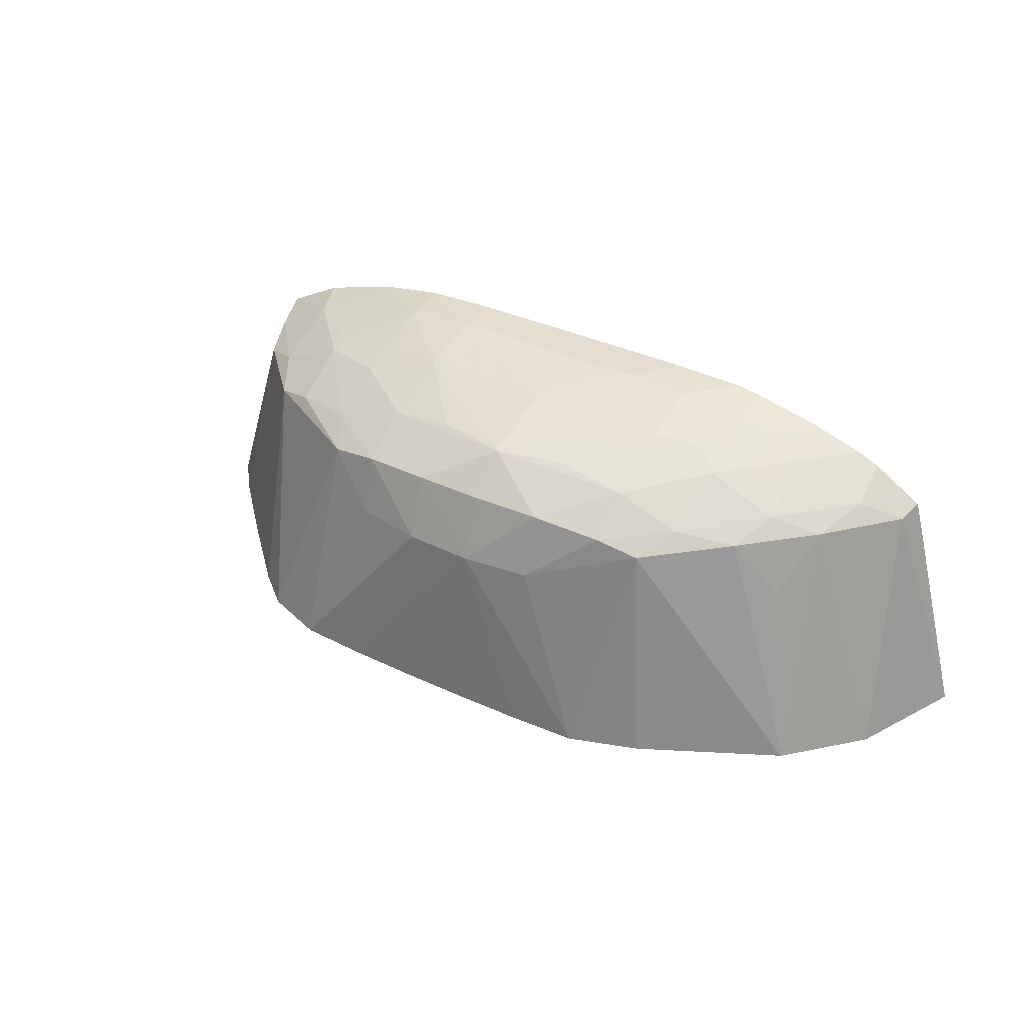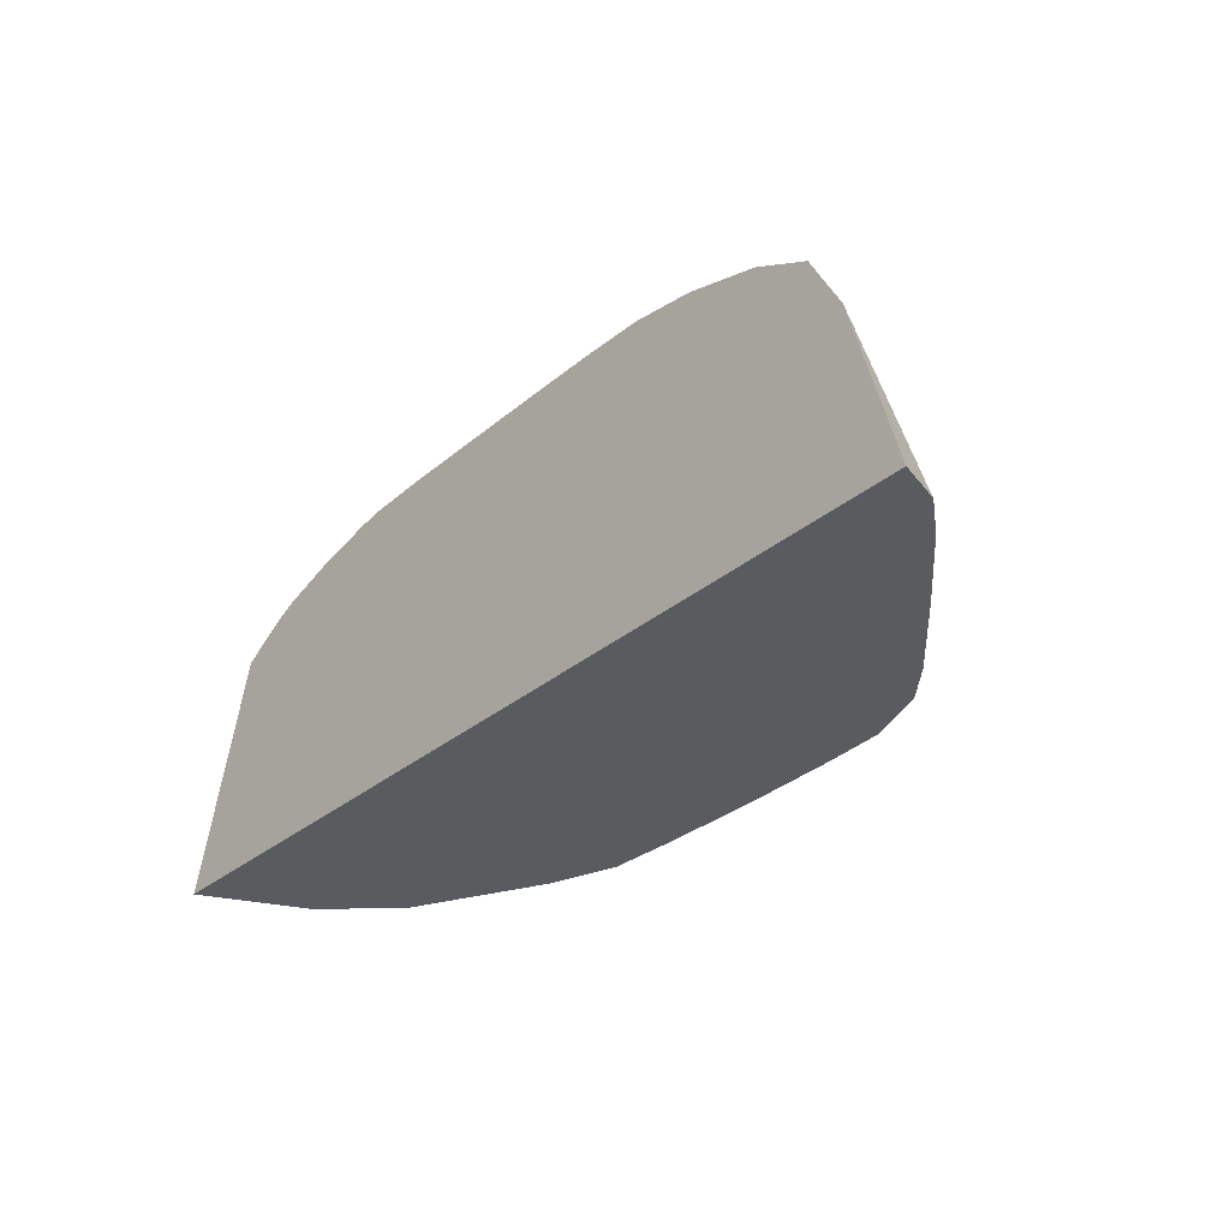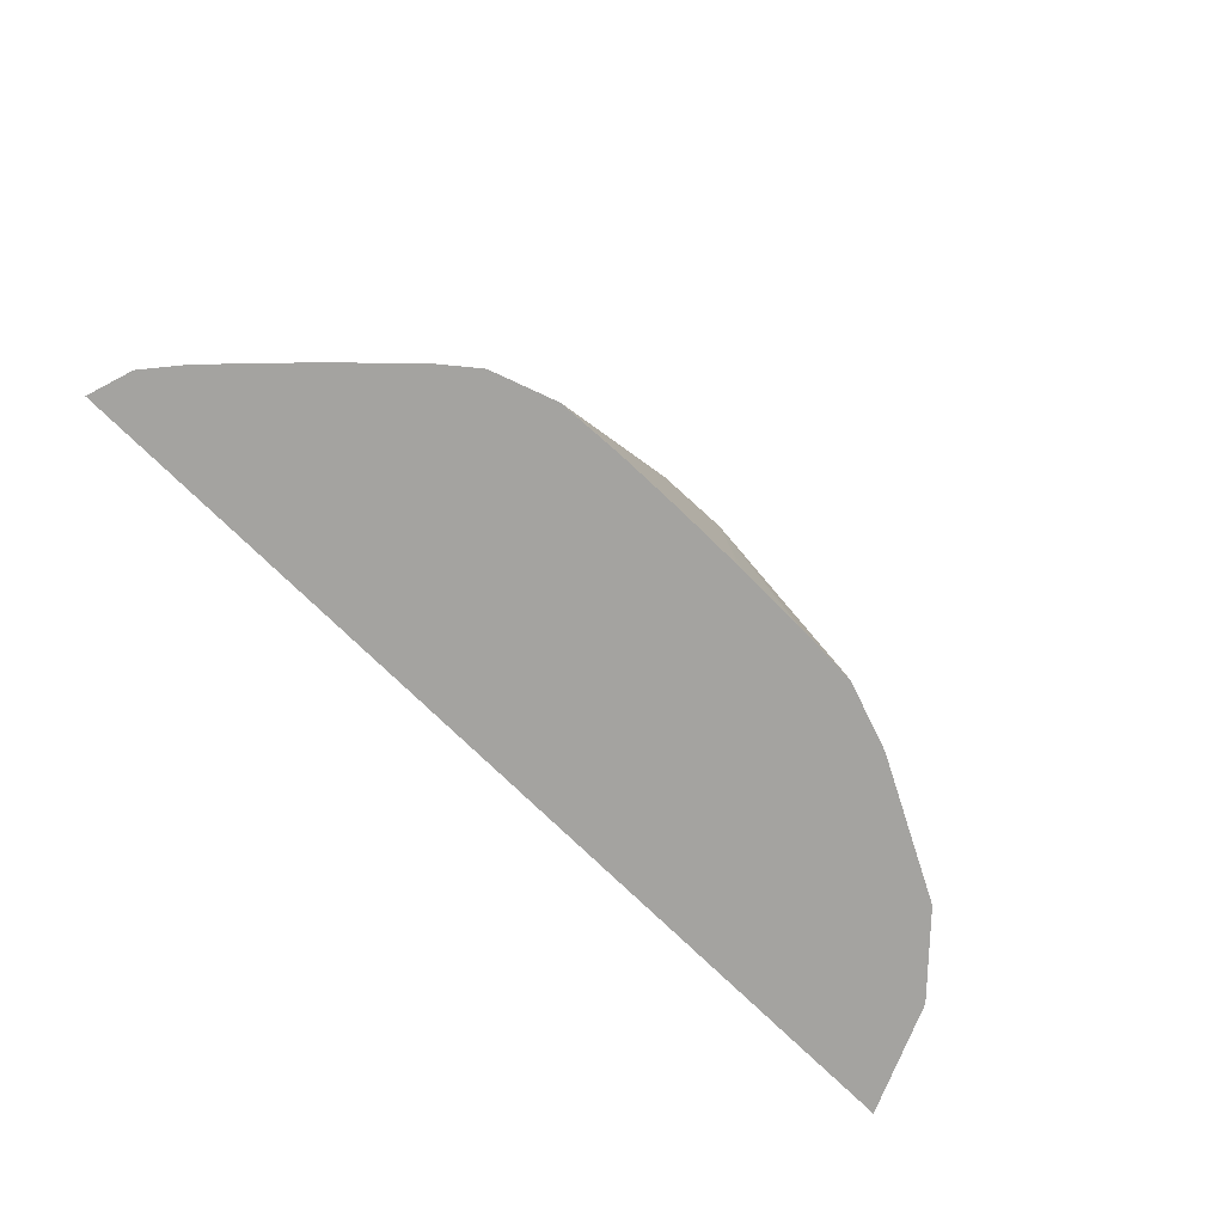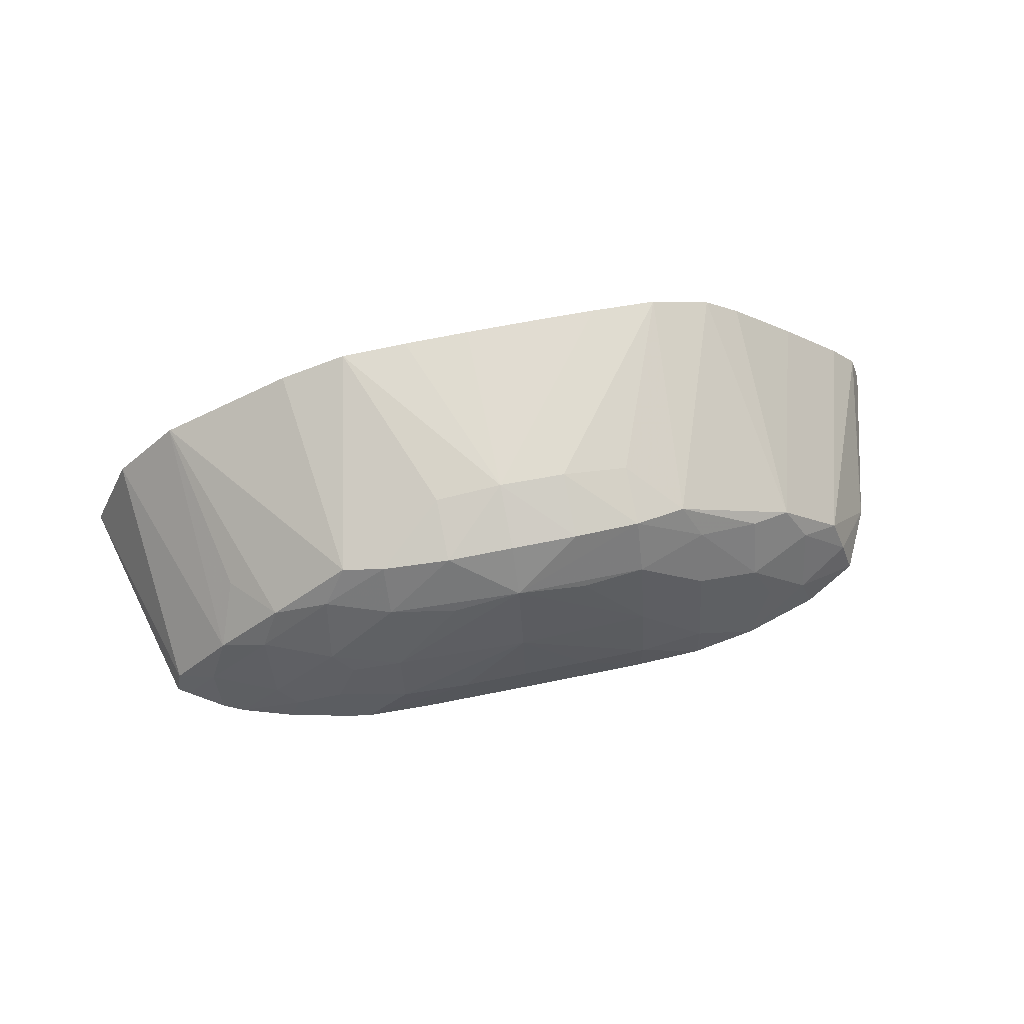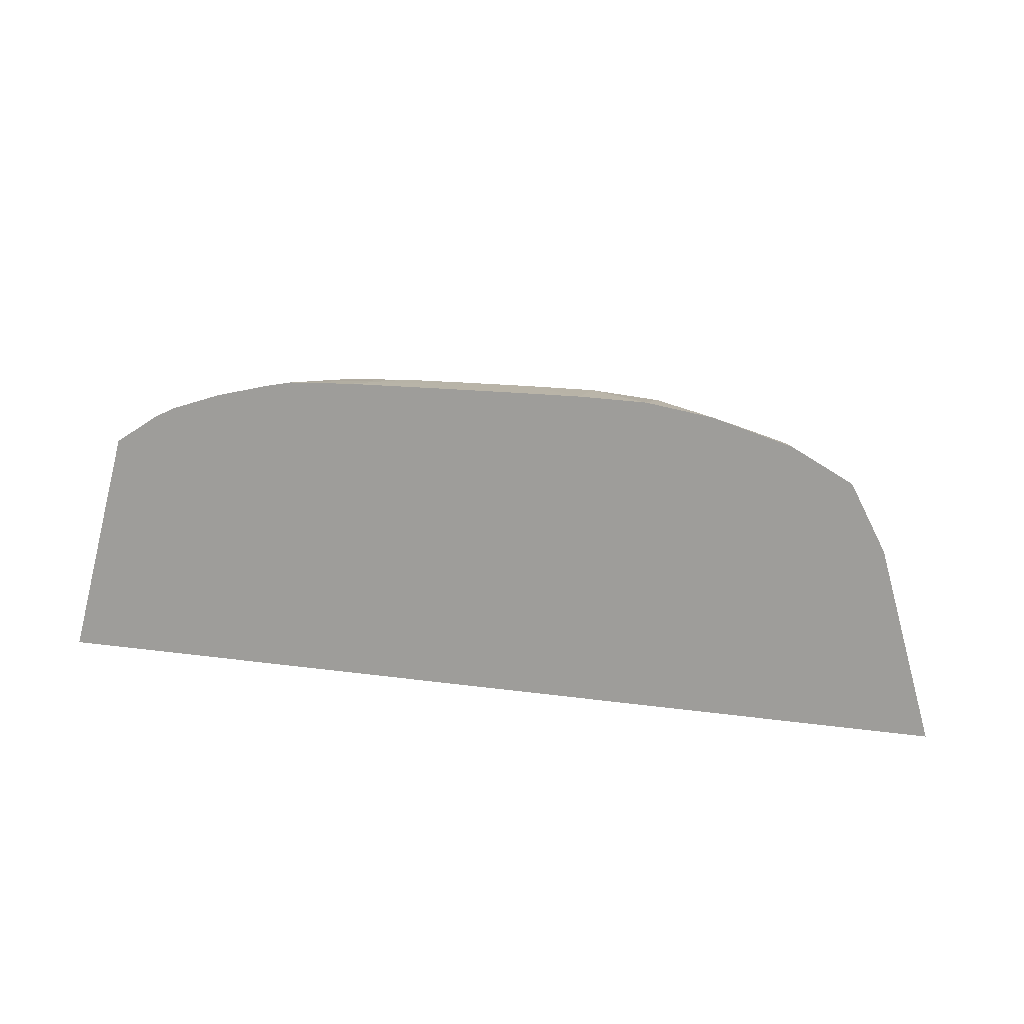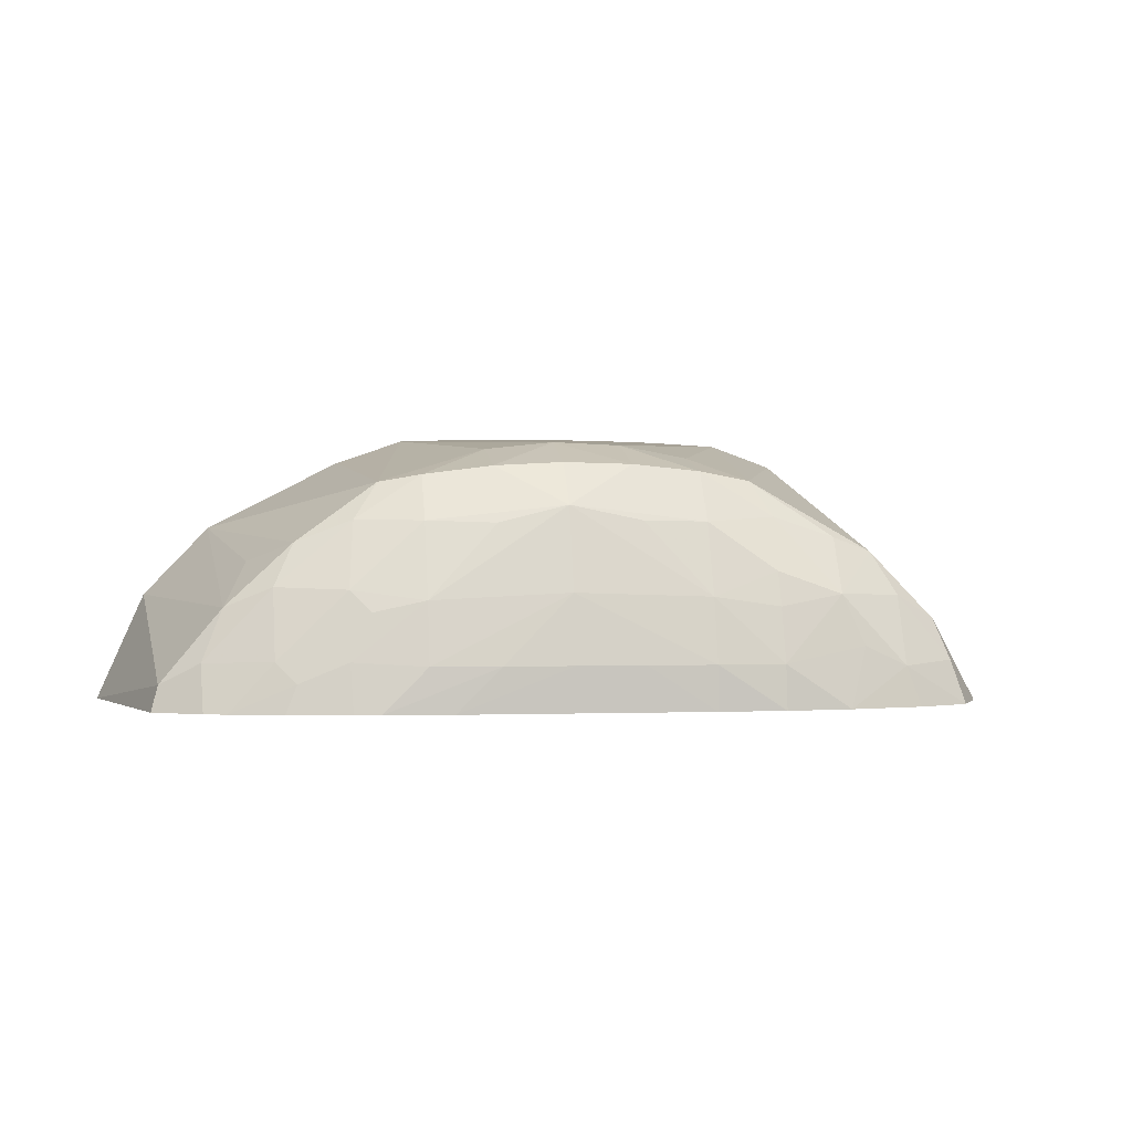
<metadata>
{"format":"obj","ext":"obj","renderer":"f3d","projection":"perspective","resolution":1024,"background":"white","views":[{"elev":36.0,"azim":31.4,"up":"+Y"},{"elev":-32.2,"azim":-131.0,"up":"+Y"},{"elev":-72.9,"azim":-44.7,"up":"+Y"},{"elev":65.0,"azim":168.3,"up":"+Z"},{"elev":13.1,"azim":-160.9,"up":"+Y"},{"elev":-0.3,"azim":170.3,"up":"+Z"}]}
</metadata>
<code>
v 0.2447 0.1978 0.1022
v 0.2447 0.1978 0.0977
v 0.2378 0.1978 0.1022
v 0.2447 0.1966 0.1092
v 0.2517 0.1978 0.1022
v 0.2562 0.1978 0.0977
v 0.2378 0.1978 0.0977
v 0.2308 0.1978 0.0977
v 0.2308 0.1978 0.1022
v 0.2308 0.1962 0.1087
v 0.2447 0.1941 0.1176
v 0.2586 0.1959 0.1084
v 0.2586 0.1975 0.1022
v 0.2631 0.1976 0.0977
v 0.2239 0.1976 0.0977
v 0.2239 0.1971 0.1022
v 0.2239 0.1955 0.1078
v 0.2239 0.1942 0.1112
v 0.2308 0.1935 0.1161
v 0.2374 0.1941 0.1162
v 0.2308 0.1902 0.1212
v 0.2378 0.1906 0.1218
v 0.2447 0.1906 0.122
v 0.2517 0.1905 0.1216
v 0.2586 0.1929 0.1161
v 0.2517 0.194 0.1159
v 0.2659 0.1941 0.1094
v 0.2639 0.1953 0.1073
v 0.2659 0.1961 0.1026
v 0.2657 0.1971 0.0977
v 0.217 0.1964 0.0977
v 0.2149 0.1943 0.1038
v 0.2171 0.1936 0.109
v 0.2235 0.191 0.1167
v 0.2255 0.1891 0.1203
v 0.2308 0.1842 0.1228
v 0.2378 0.1842 0.1241
v 0.2447 0.1842 0.1244
v 0.2517 0.1842 0.1236
v 0.2586 0.1897 0.1207
v 0.2653 0.1906 0.1162
v 0.2708 0.1954 0.1006
v 0.273 0.1912 0.1097
v 0.2729 0.1941 0.1026
v 0.272 0.1957 0.0977
v 0.2707 0.196 0.0977
v 0.209 0.194 0.0977
v 0.2104 0.1935 0.1018
v 0.2169 0.19 0.1147
v 0.2102 0.1902 0.1089
v 0.2127 0.1888 0.1133
v 0.2171 0.1658 0.123
v 0.2235 0.1658 0.1253
v 0.2304 0.1658 0.1257
v 0.2517 0.1658 0.1258
v 0.2586 0.1658 0.1255
v 0.2373 0.1658 0.1258
v 0.2442 0.1658 0.1259
v 0.2447 0.1658 0.1259
v 0.2629 0.1886 0.12
v 0.271 0.1895 0.114
v 0.2774 0.194 0.0977
v 0.2778 0.1896 0.1077
v 0.2798 0.1911 0.1024
v 0.2031 0.1907 0.0977
v 0.2045 0.19 0.1022
v 0.2059 0.1887 0.1064
v 0.2062 0.1658 0.1129
v 0.2133 0.1658 0.1199
v 0.2656 0.1658 0.1231
v 0.2794 0.1658 0.116
v 0.2795 0.1658 0.1159
v 0.2755 0.1842 0.1122
v 0.2796 0.193 0.0977
v 0.2862 0.1658 0.1088
v 0.2839 0.1893 0.1003
v 0.2845 0.1898 0.0977
v 0.2833 0.1906 0.0977
v 0.1997 0.1842 0.0977
v 0.1999 0.1842 0.09801
v 0.1962 0.1658 0.1022
v 0.1993 0.1658 0.1059
v 0.2911 0.1658 0.0977
v 0.2861 0.1842 0.0977
v 0.1948 0.1658 0.0977
v 0.1962 0.1658 0.1021
f 1 2 7
f 1 7 3
f 1 3 4
f 1 4 5
f 1 5 6
f 1 6 2
f 2 6 14
f 2 14 30
f 2 30 46
f 2 46 45
f 2 45 62
f 2 62 74
f 2 74 78
f 2 78 77
f 2 77 84
f 2 84 83
f 2 83 85
f 2 85 79
f 2 79 65
f 2 65 47
f 2 47 31
f 2 31 15
f 2 15 8
f 2 8 7
f 3 7 8
f 3 8 9
f 3 9 4
f 4 9 10
f 4 10 11
f 4 11 12
f 4 12 13
f 4 13 5
f 5 13 14
f 5 14 6
f 8 15 9
f 9 15 16
f 9 16 10
f 10 16 17
f 10 17 18
f 10 18 19
f 10 19 20
f 10 20 11
f 11 20 19
f 11 19 21
f 11 21 22
f 11 22 23
f 11 23 24
f 11 24 25
f 11 25 26
f 11 26 12
f 12 26 25
f 12 25 27
f 12 27 28
f 12 28 29
f 12 29 13
f 13 29 14
f 14 29 30
f 15 31 16
f 16 31 32
f 16 32 33
f 16 33 17
f 17 33 18
f 18 33 34
f 18 34 19
f 19 34 21
f 21 34 35
f 21 35 36
f 21 36 37
f 21 37 22
f 22 37 38
f 22 38 23
f 23 38 24
f 24 38 39
f 24 39 40
f 24 40 25
f 25 41 27
f 25 40 41
f 27 42 29
f 27 29 28
f 27 41 43
f 27 43 44
f 27 44 42
f 29 42 45
f 29 45 46
f 29 46 30
f 31 47 48
f 31 48 32
f 32 48 33
f 33 49 34
f 33 48 50
f 33 50 51
f 33 51 49
f 34 49 35
f 35 52 53
f 35 53 36
f 35 49 51
f 35 51 52
f 36 53 37
f 37 53 54
f 37 54 38
f 38 55 56
f 38 56 39
f 38 54 57
f 38 57 58
f 38 58 59
f 38 59 55
f 39 56 60
f 39 60 40
f 40 60 41
f 41 60 61
f 41 61 43
f 42 44 62
f 42 62 45
f 43 63 64
f 43 64 44
f 43 61 63
f 44 64 62
f 47 65 48
f 48 65 66
f 48 66 50
f 50 66 67
f 50 67 51
f 51 67 68
f 51 68 69
f 51 69 52
f 52 69 68
f 52 68 82
f 52 82 81
f 52 81 86
f 52 86 85
f 52 85 83
f 52 83 75
f 52 75 72
f 52 72 71
f 52 71 70
f 52 70 56
f 52 56 55
f 52 55 59
f 52 59 58
f 52 58 57
f 52 57 54
f 52 54 53
f 56 70 60
f 60 70 71
f 60 71 72
f 60 72 61
f 61 72 73
f 61 73 63
f 62 64 74
f 63 73 72
f 63 72 75
f 63 75 76
f 63 76 64
f 64 76 77
f 64 77 78
f 64 78 74
f 65 79 66
f 66 79 80
f 66 80 67
f 67 80 81
f 67 81 82
f 67 82 68
f 75 83 76
f 76 83 84
f 76 84 77
f 79 85 86
f 79 86 81
f 79 81 80

</code>
